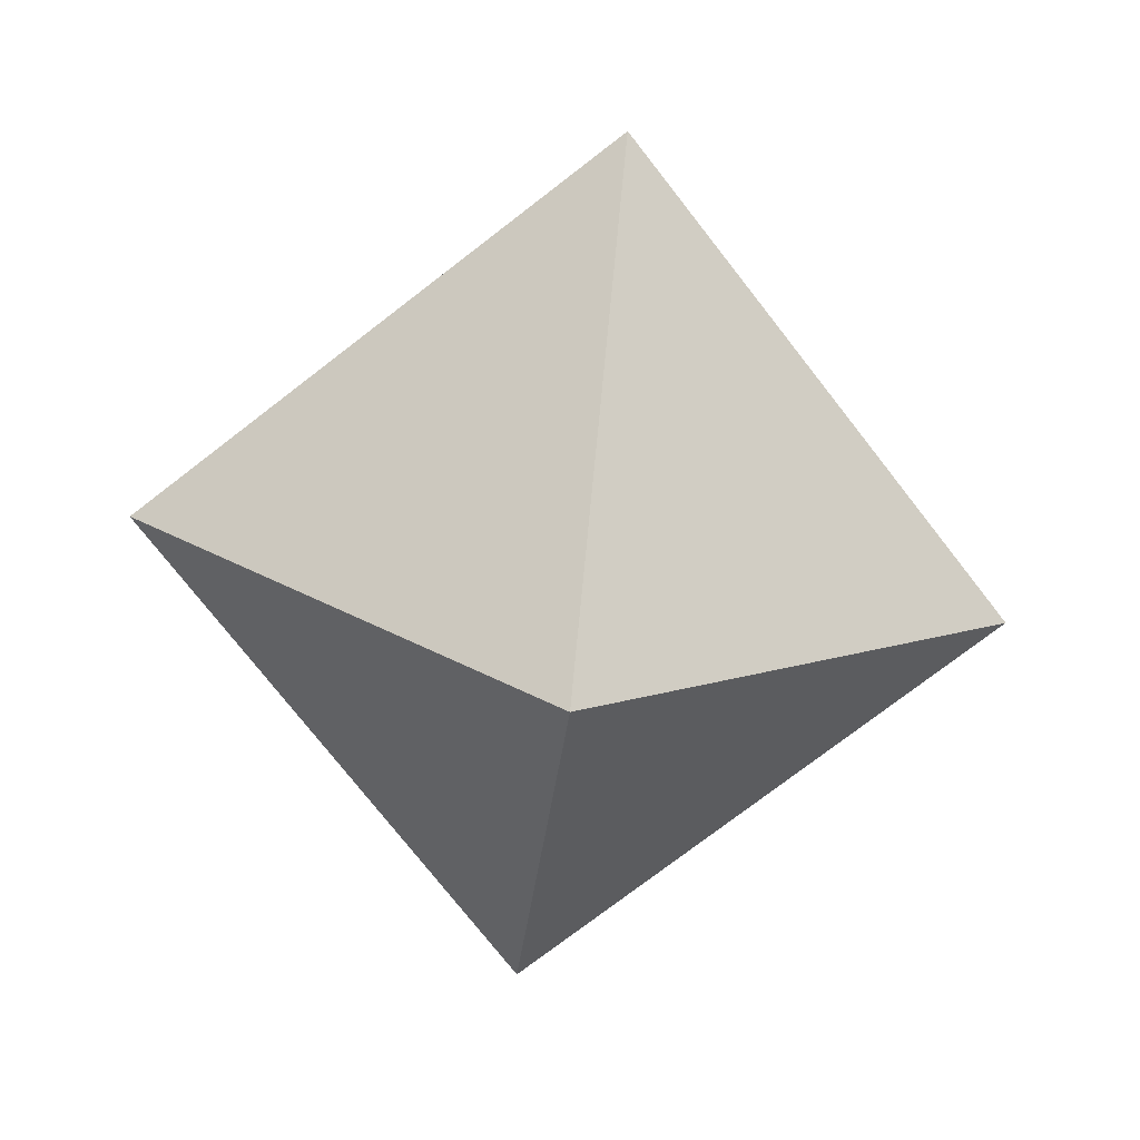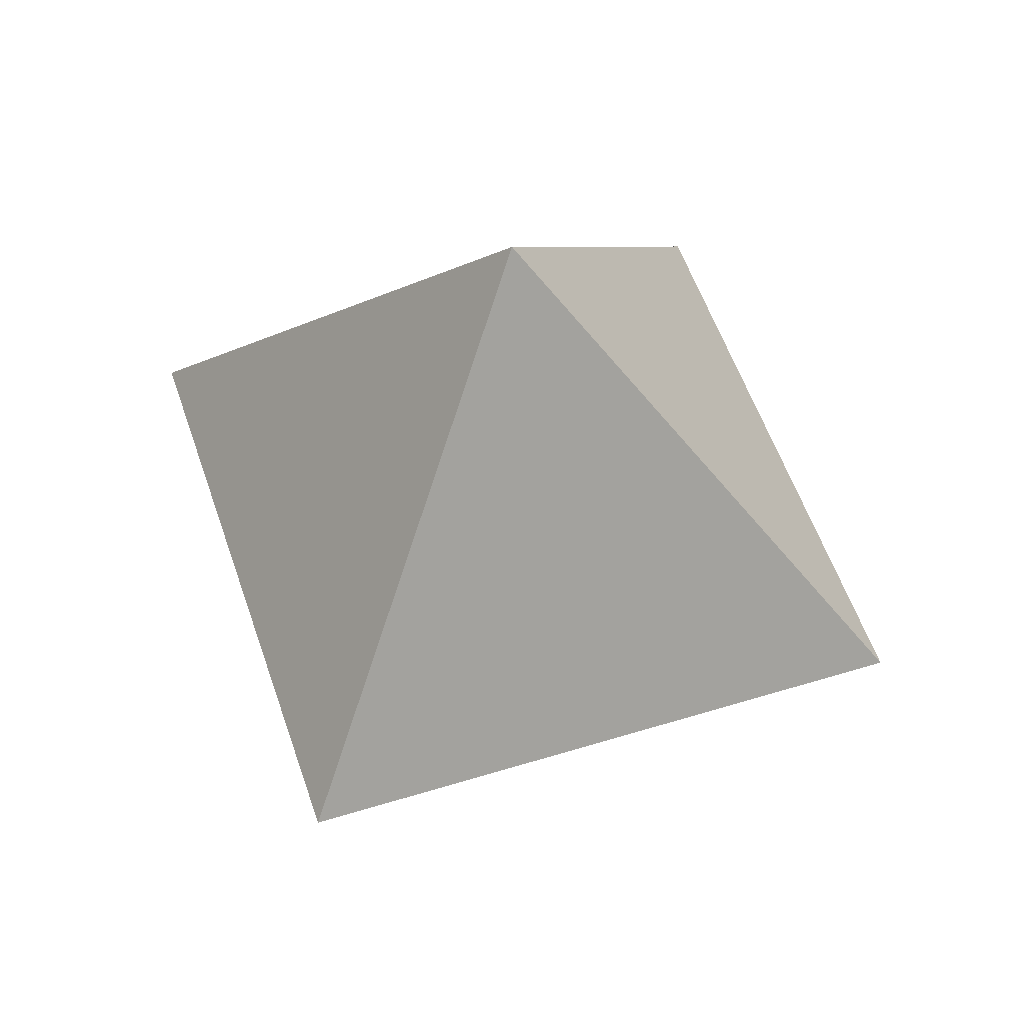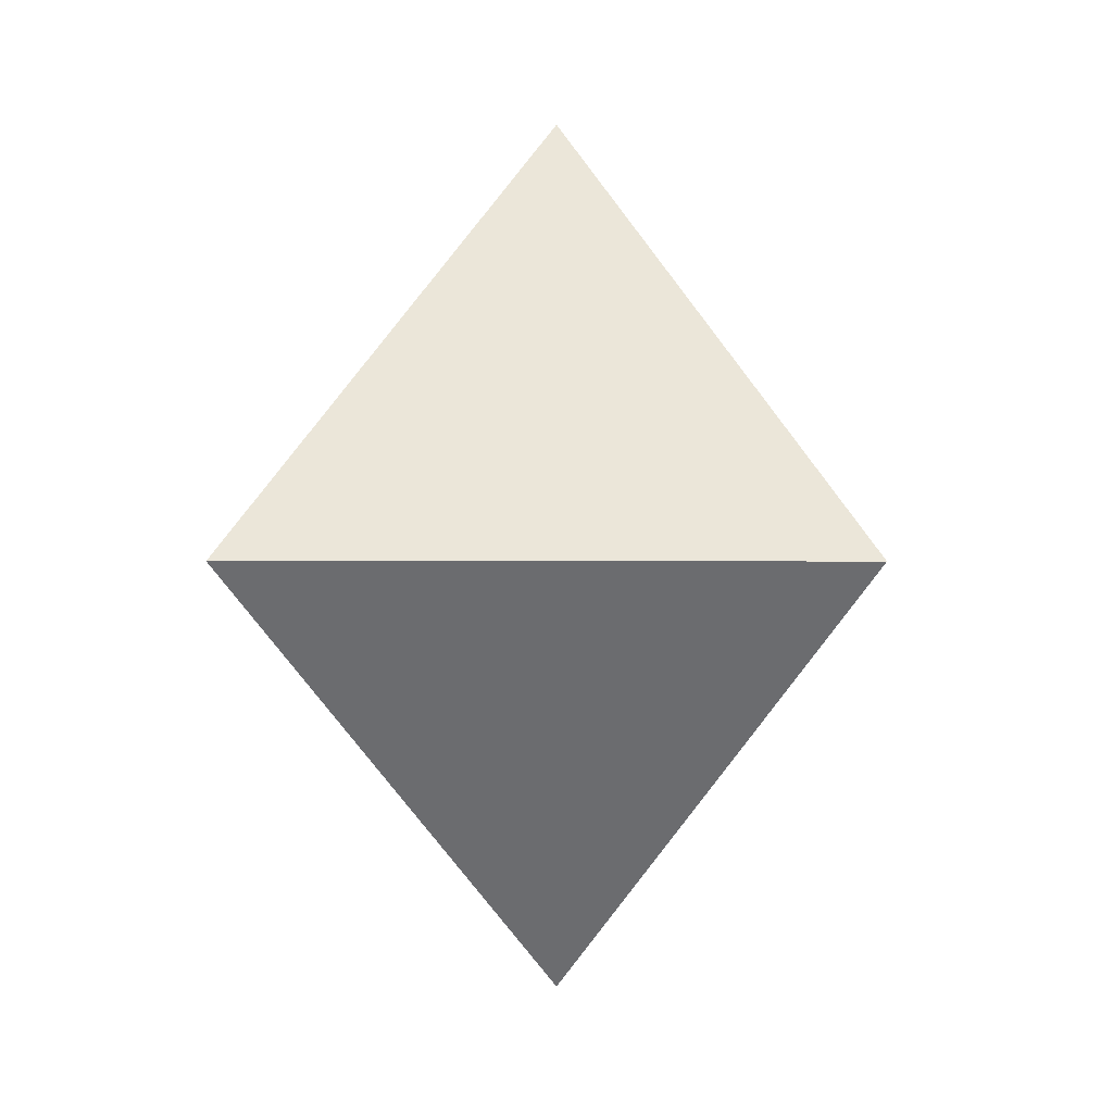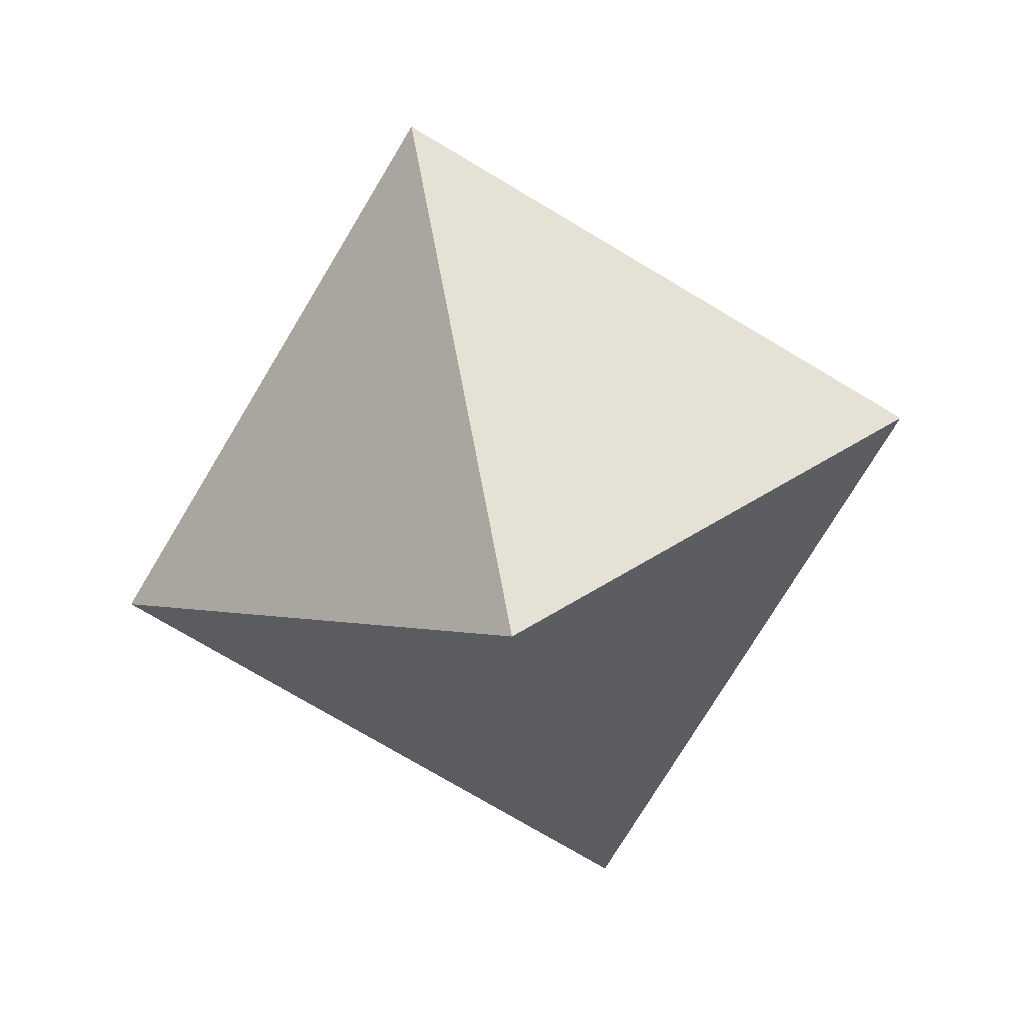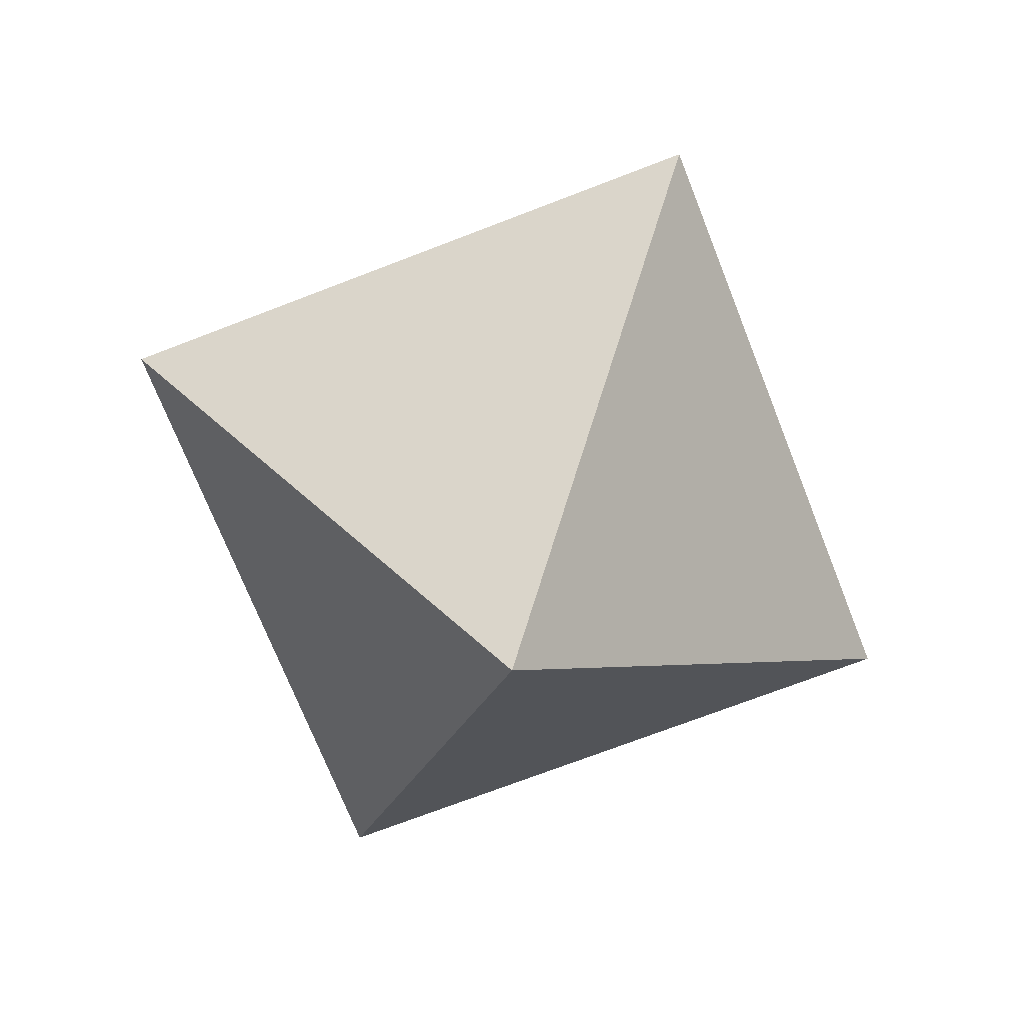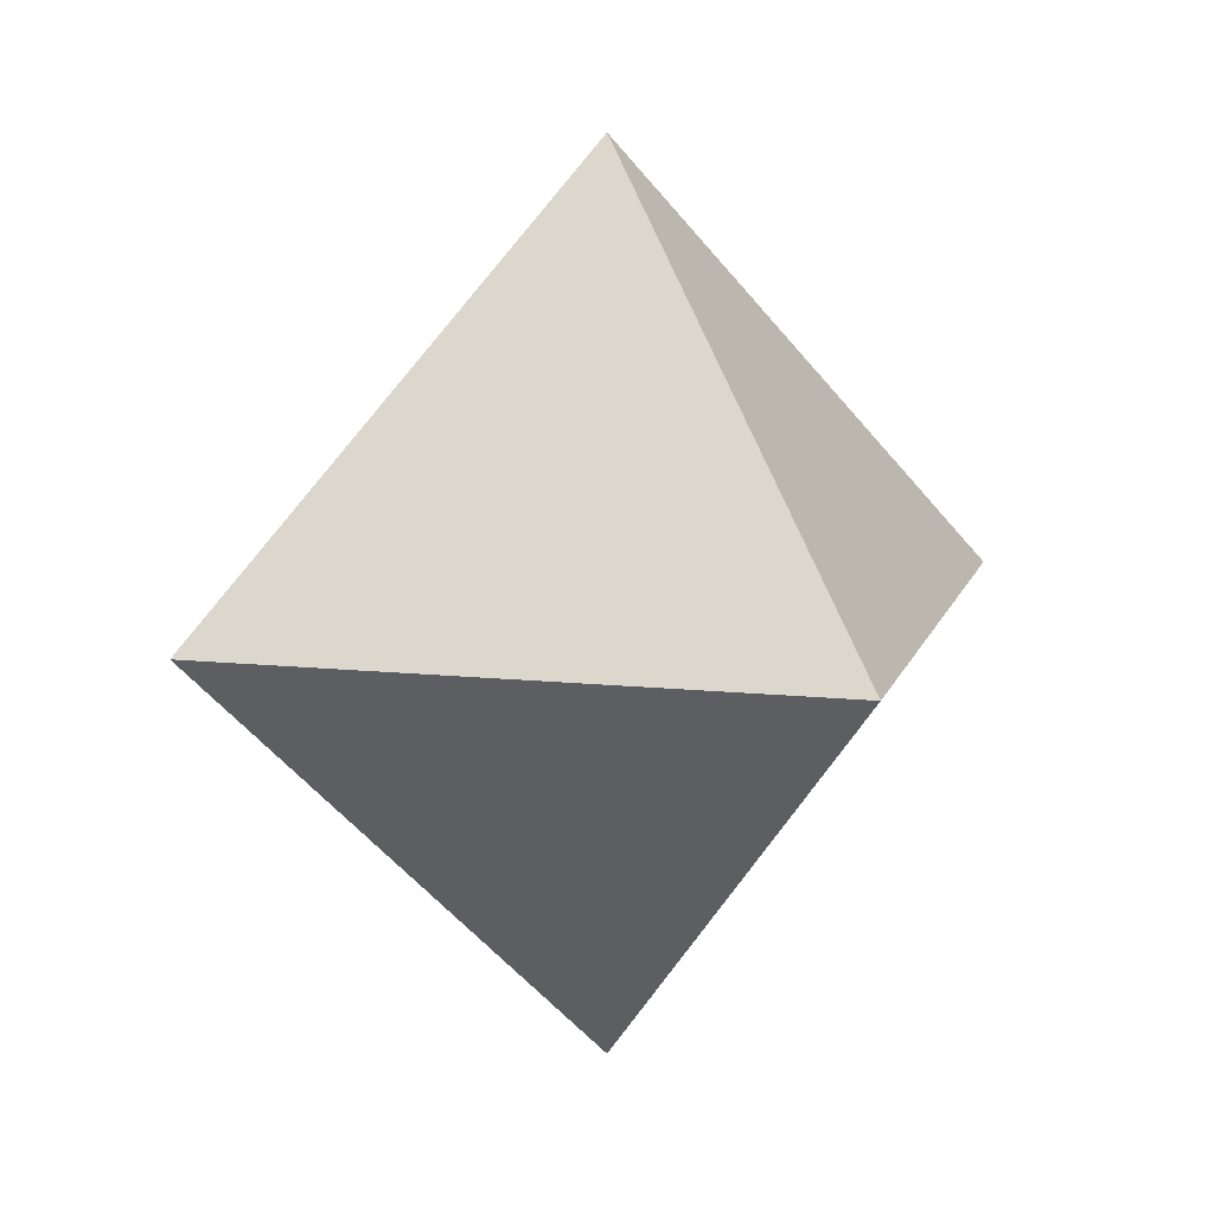
<metadata>
{"format":"obj","ext":"obj","renderer":"f3d","projection":"perspective","resolution":1024,"background":"white","views":[{"elev":-74.0,"azim":-97.2,"up":"+Y"},{"elev":54.0,"azim":116.8,"up":"+Y"},{"elev":0.8,"azim":46.9,"up":"+Z"},{"elev":-74.4,"azim":-75.9,"up":"+Y"},{"elev":-69.9,"azim":-23.7,"up":"+Z"},{"elev":11.7,"azim":59.4,"up":"+Y"}]}
</metadata>
<code>
o 反射_立方体.001
v -0 -1 -0
v -1 -0 -0
v -0 -0 -1
v -1 0 -0
v -0 1 -0
v -0 0 -1
v 0 -1 -0
v 0 -0 -1
v 1 -0 -0
v 0 1 -0
v 1 0 -0
v 0 0 -1
v -0 -1 0
v -0 -0 1
v -1 -0 0
v -0 1 0
v -1 0 0
v -0 0 1
v 0 -1 0
v 1 -0 0
v 0 -0 1
v 0 1 0
v 0 0 1
v 1 0 0
f 17 2 15
f 23 14 21
f 10 16 22
f 6 8 3
f 11 20 9
f 1 2 3
f 4 5 6
f 7 8 9
f 10 11 12
f 13 14 15
f 16 17 18
f 19 20 21
f 22 23 24
f 1 8 7
f 4 3 2
f 10 6 5
f 9 12 11
f 7 20 19
f 22 11 10
f 21 24 23
f 19 14 13
f 16 23 22
f 15 18 17
f 13 2 1
f 5 17 16
f 19 1 7
f 17 4 2
f 23 18 14
f 10 5 16
f 6 12 8
f 11 24 20
f 1 3 8
f 4 6 3
f 10 12 6
f 9 8 12
f 7 9 20
f 22 24 11
f 21 20 24
f 19 21 14
f 16 18 23
f 15 14 18
f 13 15 2
f 5 4 17
f 19 13 1

</code>
